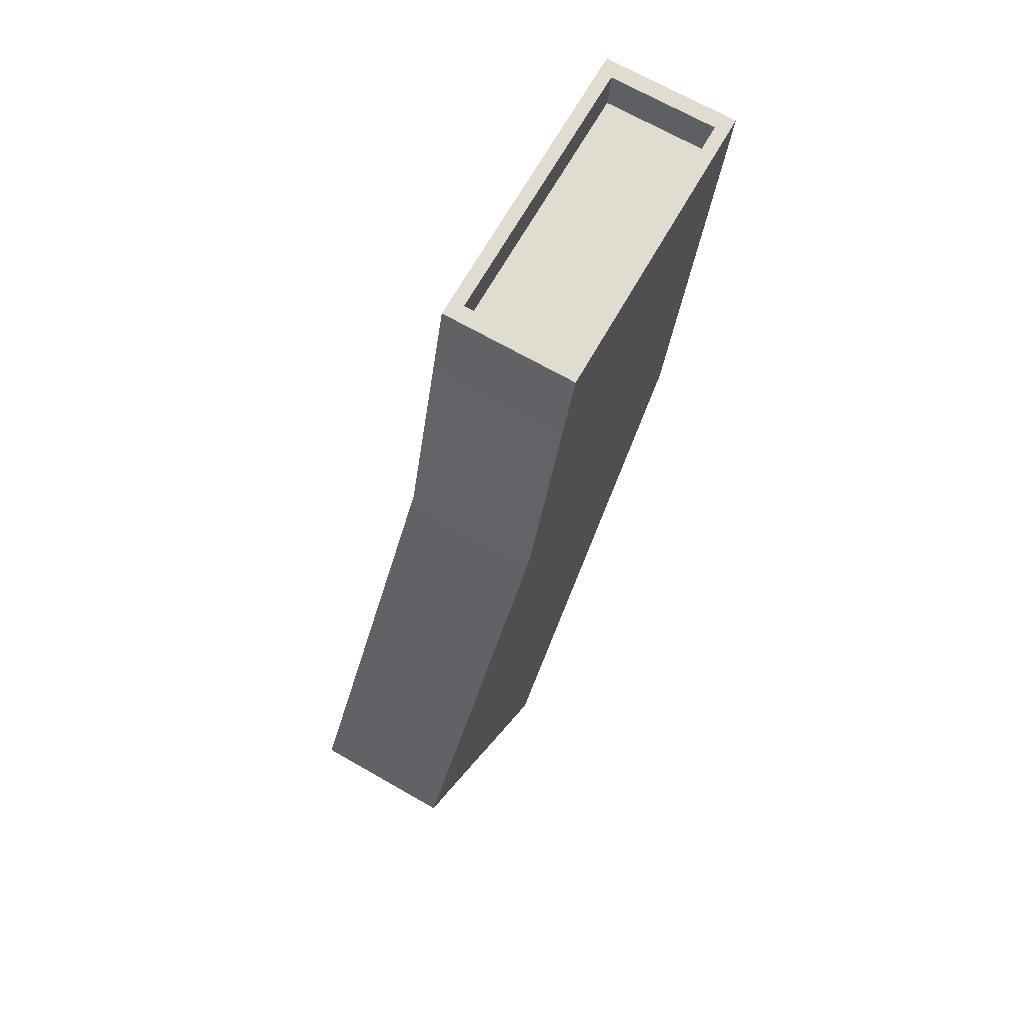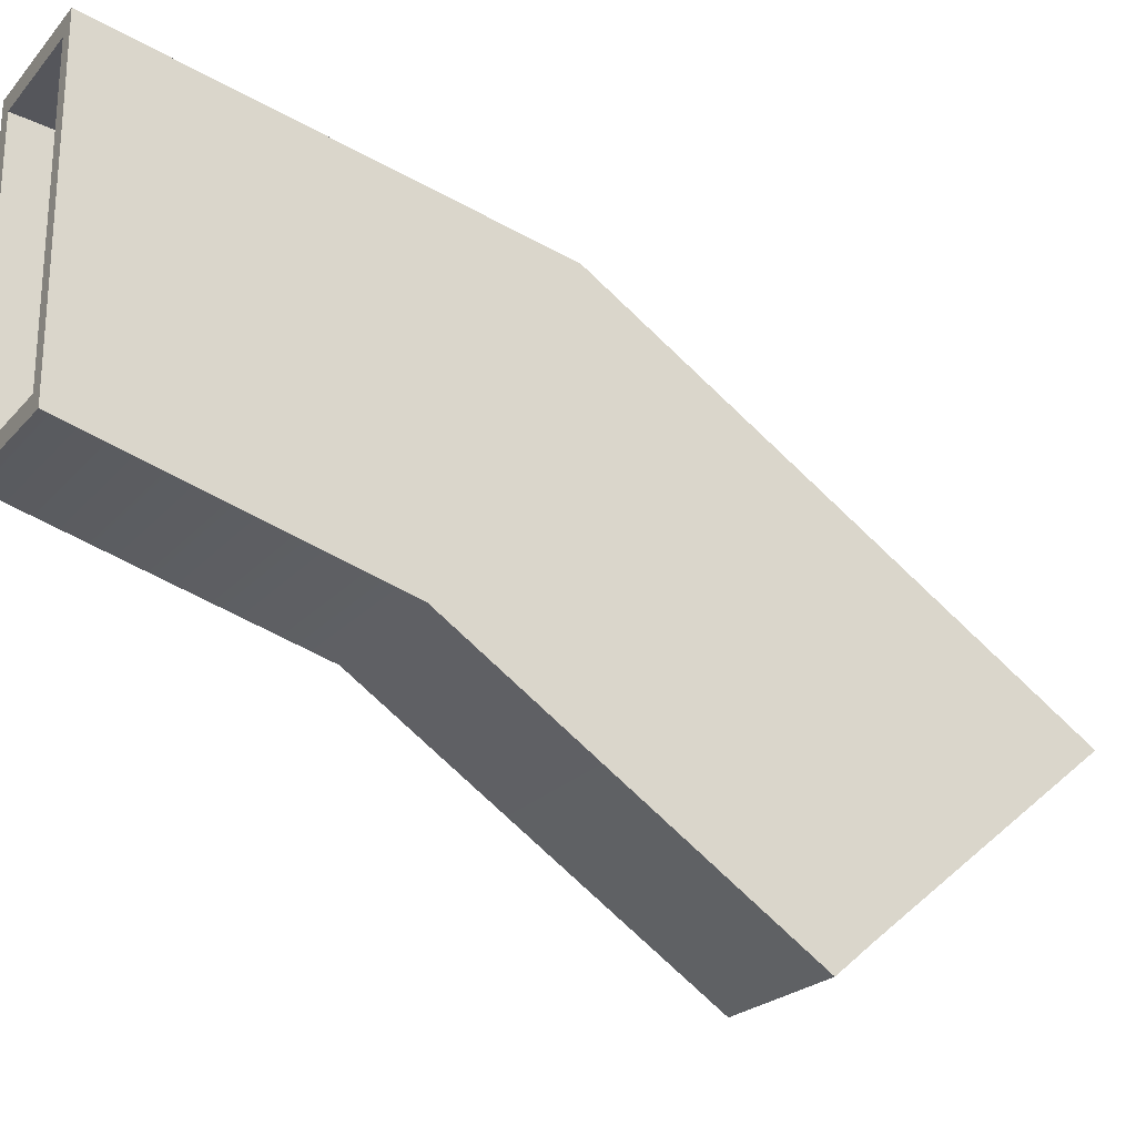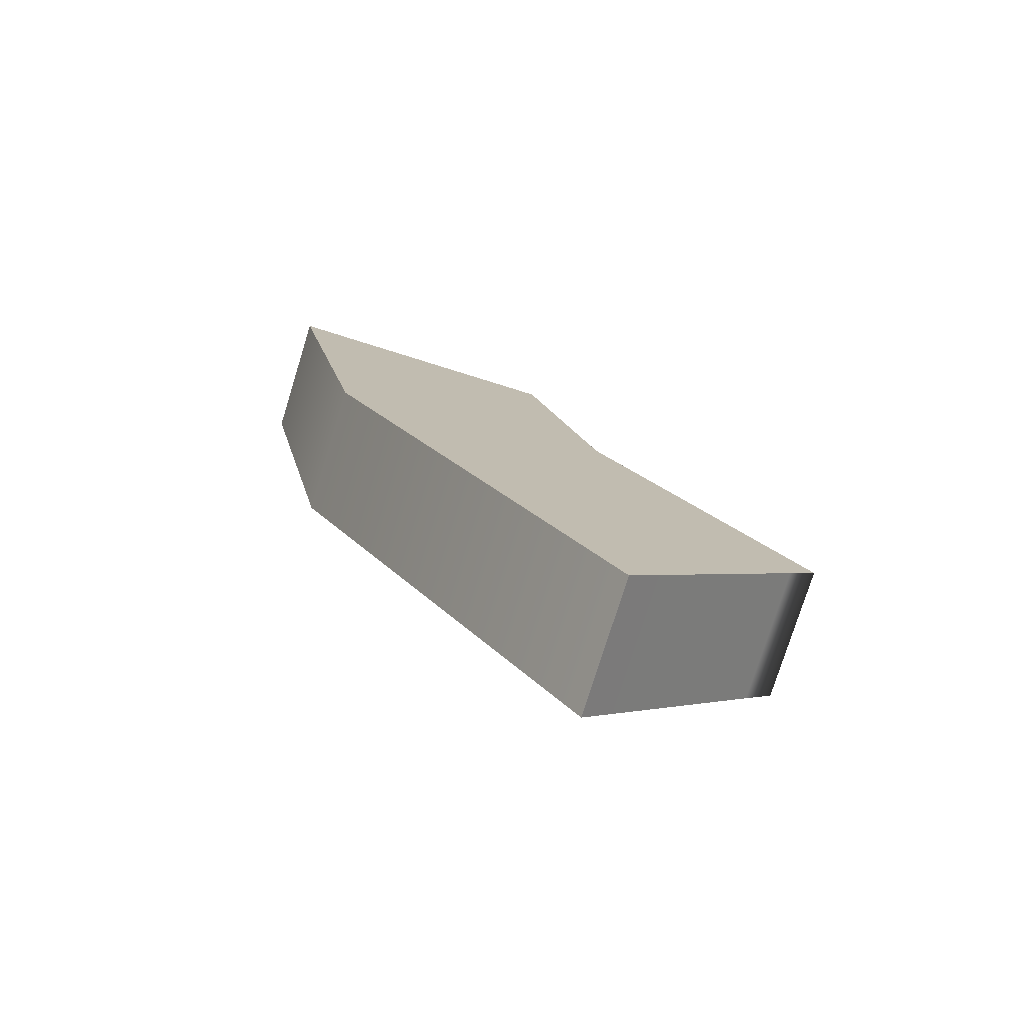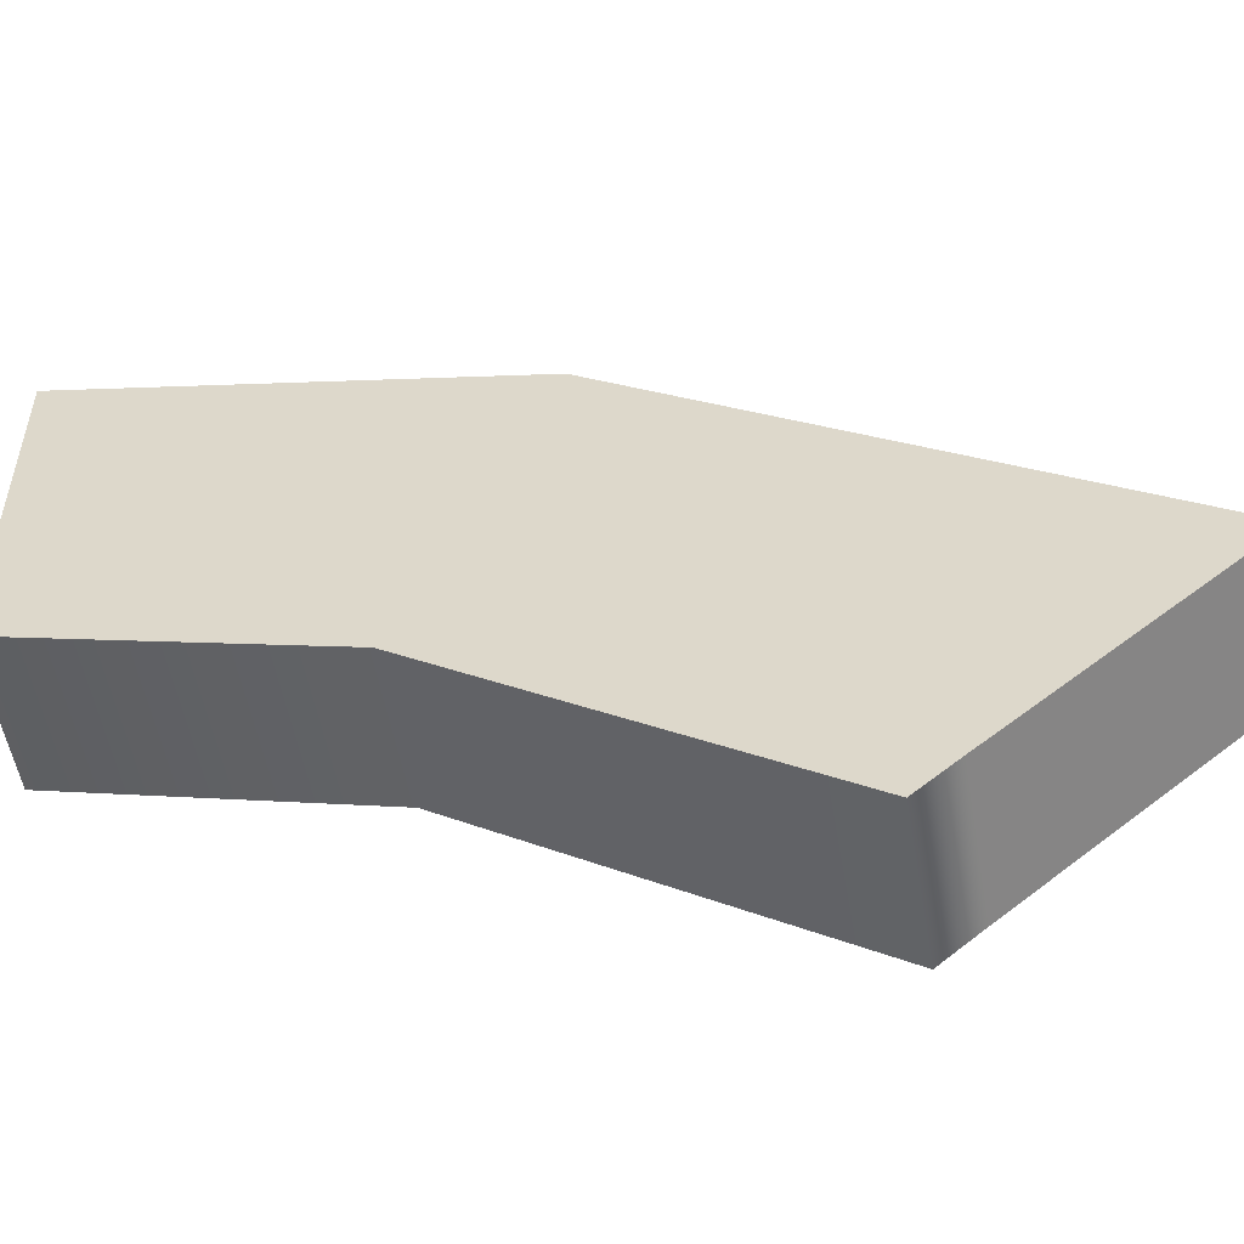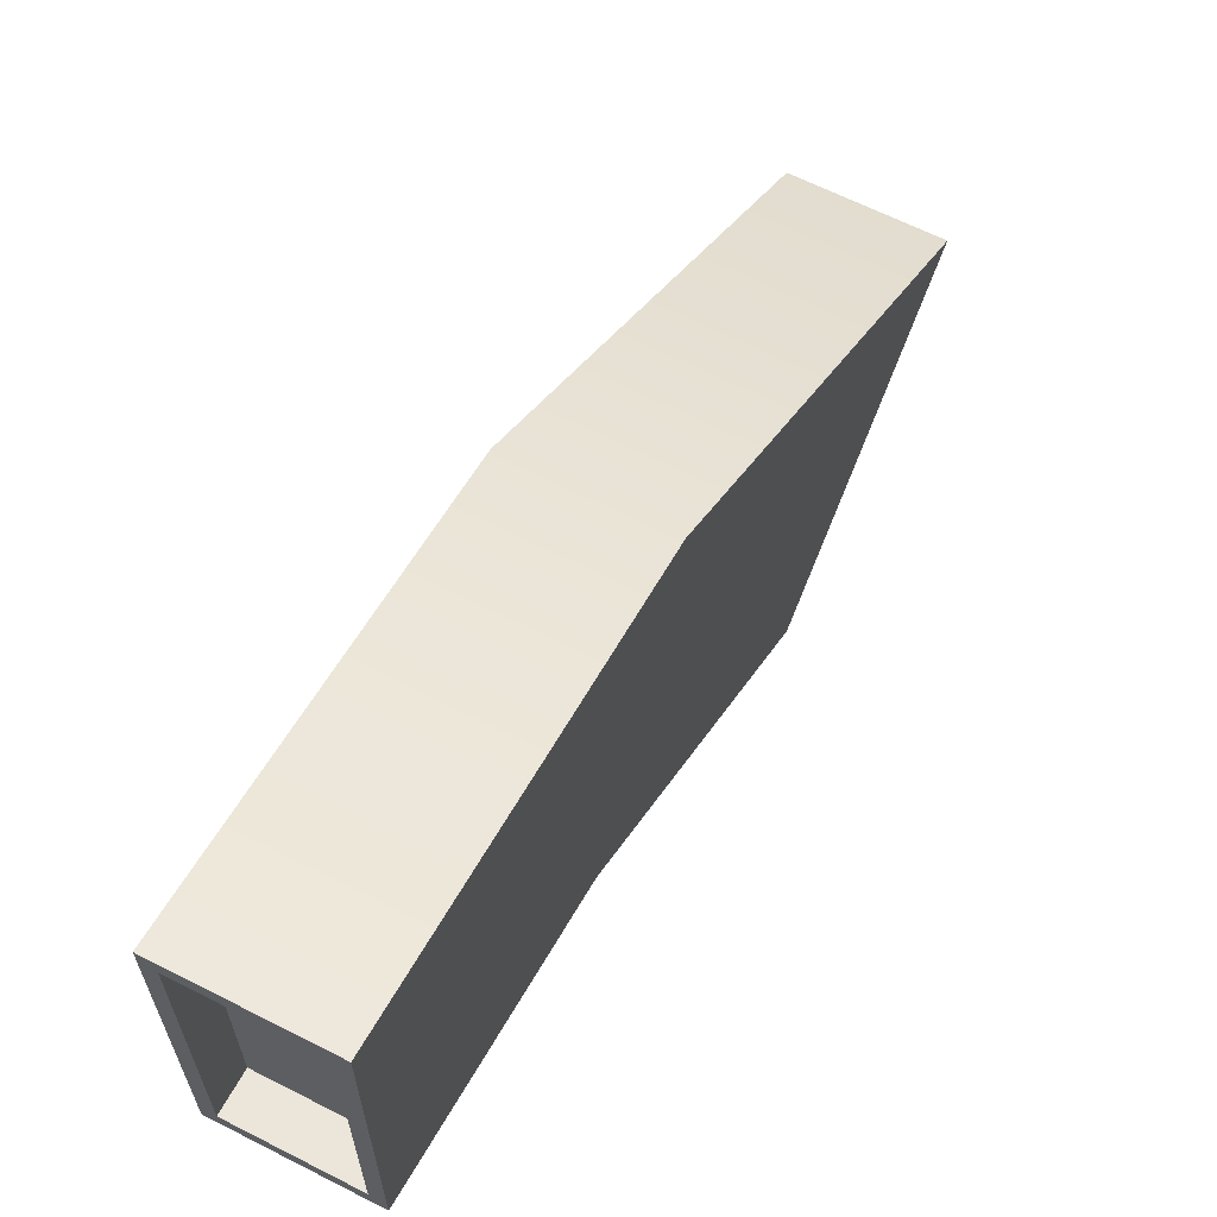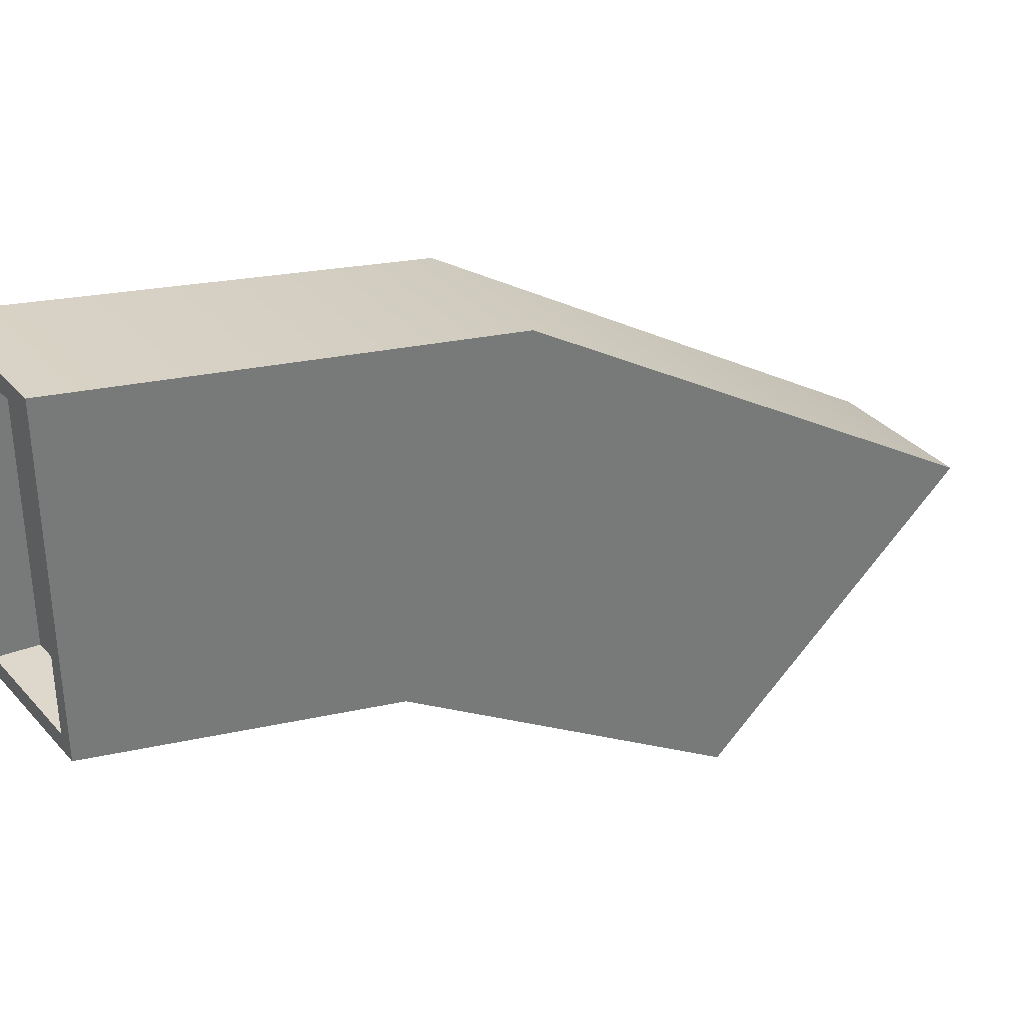
<metadata>
{"format":"obj","ext":"obj","renderer":"f3d","projection":"perspective","resolution":1024,"background":"white","views":[{"elev":69.7,"azim":-150.3,"up":"+Y"},{"elev":-23.1,"azim":-120.3,"up":"+Z"},{"elev":-77.5,"azim":72.7,"up":"+Y"},{"elev":-53.3,"azim":-80.2,"up":"+Z"},{"elev":63.9,"azim":-152.8,"up":"+Z"},{"elev":34.5,"azim":-125.2,"up":"+Z"}]}
</metadata>
<code>
v 0.2165 -1.288 -0.2723
v -0.2165 -1.288 -0.2723
v -0.2165 -0.9019 -1.216
v 0.2165 -0.9019 -1.216
v 0.2165 -2.759 -1.223
v -0.2165 -2.759 -1.223
v -0.2165 -1.944 -1.903
v 0.2165 -1.944 -1.903
v -0.2165 -0.9456 -1.075
v -0.2165 -2.061 -1.804
v 0.2165 -2.061 -1.804
v 0.2165 -0.9456 -1.075
v 0.2165 0 0
v -0.2165 0 -2e-06
v -0.2165 0 -0.8289
v -0.2165 0 -0.9728
v 0.2165 0 -0.9728
v 0.2165 0 -0.8289
v -0.1735 0 -0.7927
v -0.1735 0 -0.9215
v 0.1735 0 -0.7927
v 0.1735 0 -0.9214
v -0.1735 0 -0.05135
v 0.1735 0 -0.05135
v -0.1735 -0.1185 -0.8063
v -0.1735 -0.1185 -0.935
v 0.1735 -0.1185 -0.8063
v 0.1735 -0.1185 -0.935
v -0.1735 -0.1185 -0.06495
v 0.1735 -0.1185 -0.06495
f 5 6 10 11
f 13 14 2 1
f 14 15 9 2
f 16 17 4 3
f 12 18 13 1
f 1 2 6 5
f 2 9 10 6
f 3 4 8 7
f 11 12 1 5
f 9 15 16 3
f 10 9 3 7
f 11 10 7 8
f 4 12 11 8
f 17 18 12 4
f 26 25 27 28
f 25 29 30 27
f 16 15 19 20
f 18 17 22 21
f 17 16 20 22
f 15 14 23 19
f 14 13 24 23
f 13 18 21 24
f 20 19 25 26
f 21 22 28 27
f 22 20 26 28
f 19 23 29 25
f 23 24 30 29
f 24 21 27 30

</code>
